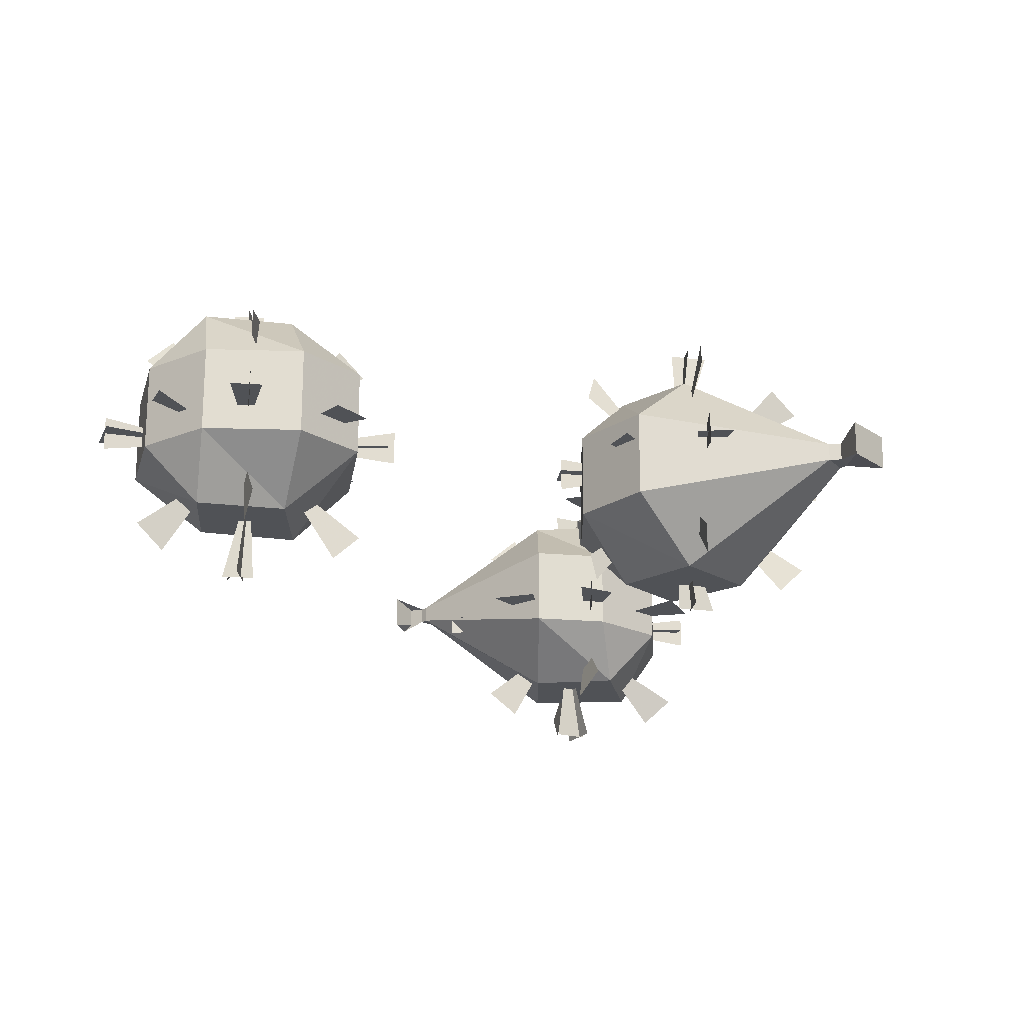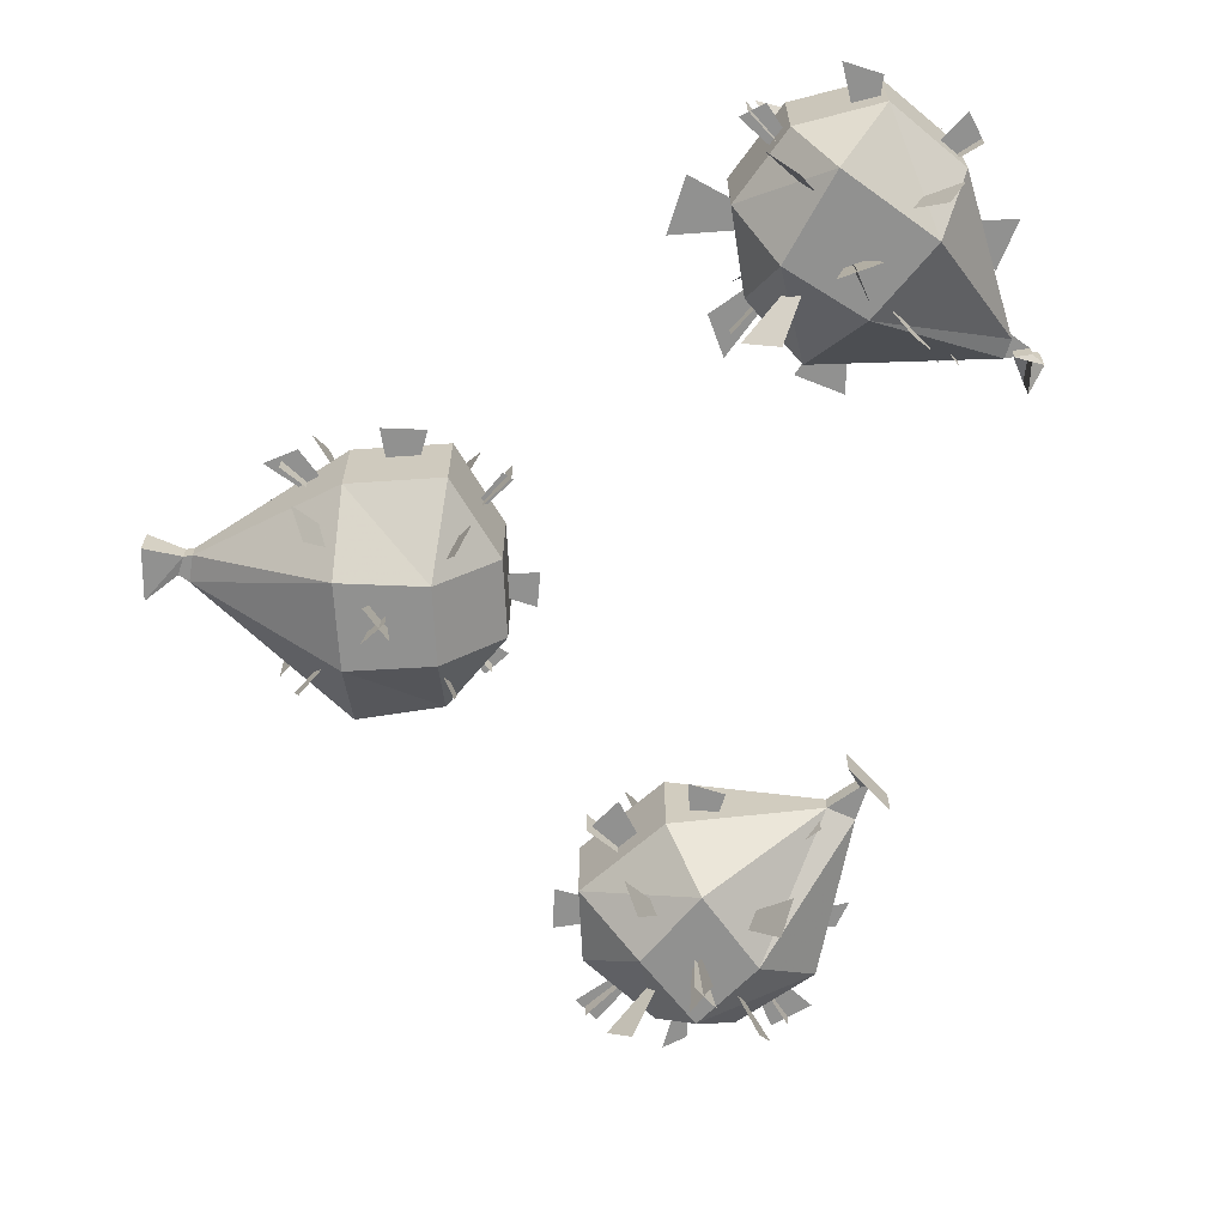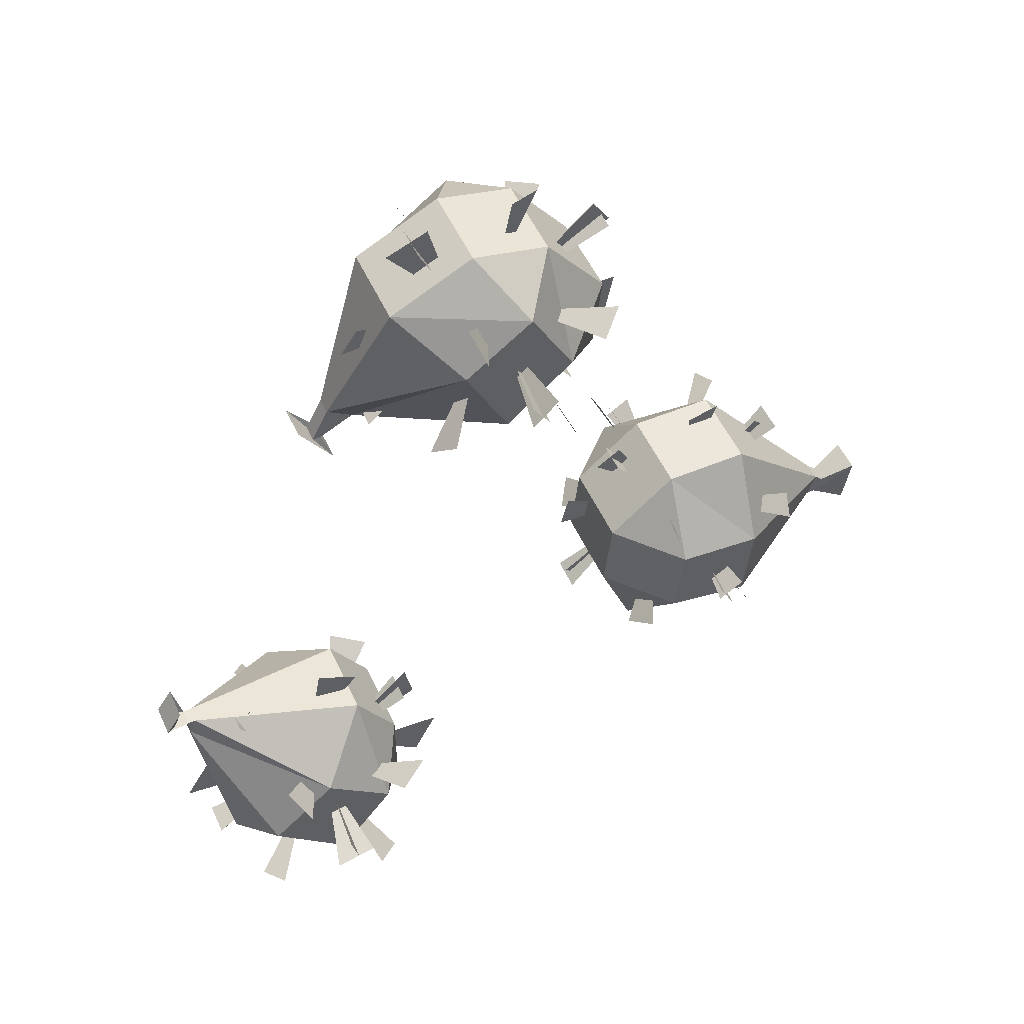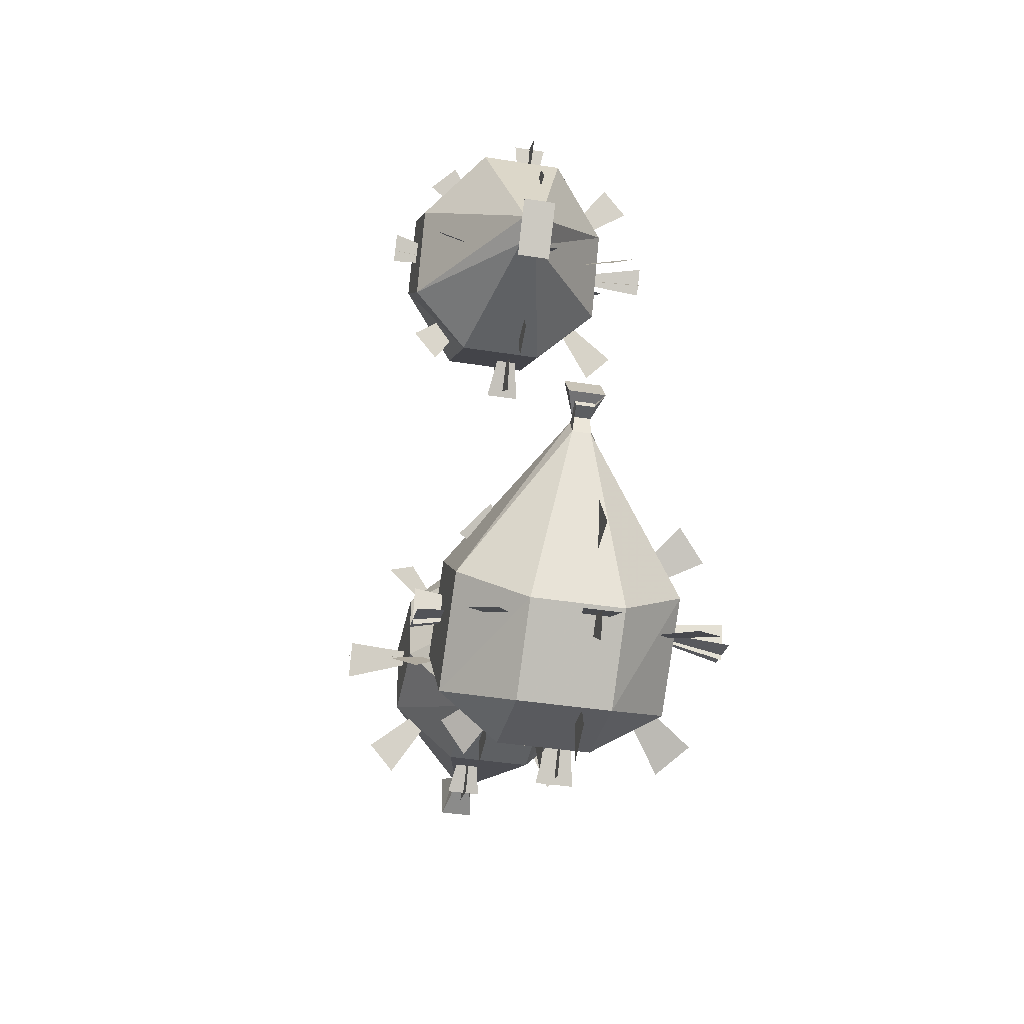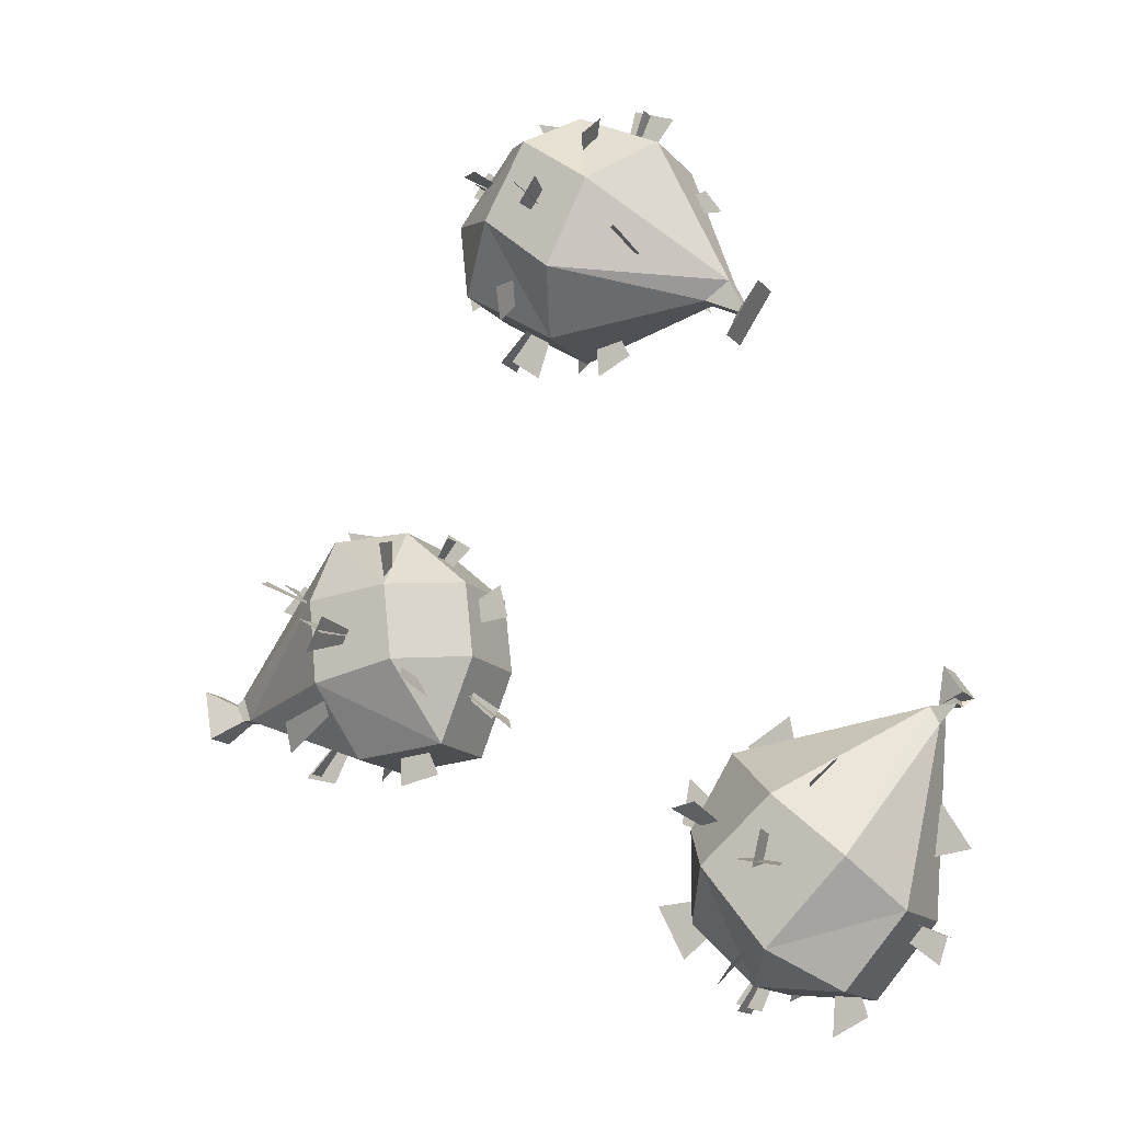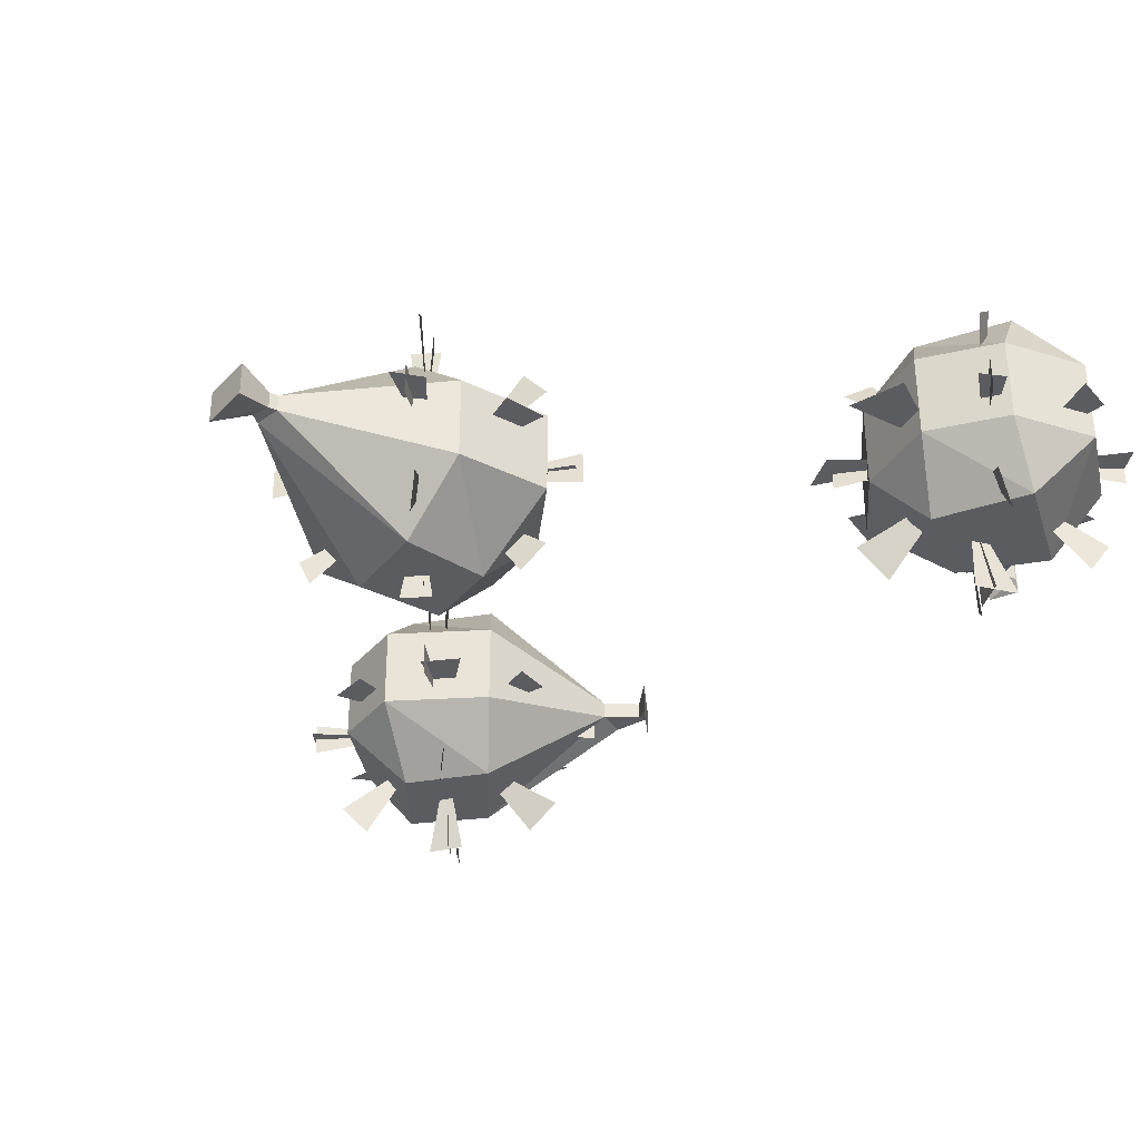
<metadata>
{"format":"obj","ext":"obj","renderer":"f3d","projection":"perspective","resolution":1024,"background":"white","views":[{"elev":-20.9,"azim":49.0,"up":"+Y"},{"elev":-65.9,"azim":-171.0,"up":"+Y"},{"elev":52.4,"azim":-24.2,"up":"+Z"},{"elev":-37.3,"azim":-101.7,"up":"+Z"},{"elev":-15.1,"azim":-153.9,"up":"+Z"},{"elev":-35.2,"azim":151.9,"up":"+Y"}]}
</metadata>
<code>
o object/party_balloon/15
v 15 -22 -5
v 19 -22 -15
v 22 -29 -6
v 23 -29 3
v 16 -22 4
v 15 -12 -5
v 19 -12 -15
v 30 -22 -16
v 32 -29 -8
v 33 -29 2
v 24 -22 11
v 24 -12 11
v 16 -12 4
v 22 -5 -6
v 32 -5 -8
v 30 -12 -16
v 48 -18 -9
v 49 -18 -6
v 34 -22 11
v 34 -12 11
v 23 -5 3
v 33 -5 2
v 48 -16 -9
v 49 -18 -9
v 50 -18 -7
v 50 -16 -7
v 49 -16 -6
v 49 -16 -9
v 53 -19 -11
v 54 -19 -5
v 54 -15 -5
v 53 -15 -11
v 8 -18 56
v -1 -18 58
v 3 -25 53
v 8 -25 44
v 15 -18 47
v 8 -8 56
v -1 -8 58
v -11 -18 53
v -5 -25 47
v 0 -25 37
v 14 -18 38
v 14 -8 38
v 15 -8 47
v 3 -1 53
v -5 -1 47
v -11 -8 53
v -18 -14 36
v -15 -14 34
v 3 -18 31
v 3 -8 31
v 8 -1 44
v 0 -1 37
v -18 -12 36
v -20 -14 32
v -19 -14 32
v -19 -12 32
v -15 -12 34
v -20 -12 32
v -22 -15 35
v -18 -15 29
v -18 -11 29
v -22 -11 35
v -14 -18 -38
v -14 -18 -28
v -18 -25 -33
v -25 -25 -42
v -21 -18 -45
v -14 -8 -38
v -14 -8 -28
v -19 -18 -20
v -26 -25 -26
v -34 -25 -33
v -31 -18 -46
v -31 -8 -46
v -21 -8 -45
v -18 -1 -33
v -26 -1 -26
v -19 -8 -20
v -40 -14 -16
v -41 -14 -18
v -38 -18 -38
v -38 -8 -38
v -25 -1 -42
v -34 -1 -33
v -40 -12 -16
v -43 -14 -16
v -41 -14 -16
v -41 -12 -16
v -41 -12 -18
v -43 -12 -16
v -42 -15 -12
v -44 -15 -15
v -44 -11 -15
v -42 -11 -12
v -3 -15 42
v -14 -13 35
v -14 -17 35
v 16 -17 55
v 16 -13 55
v 5 -15 48
v 2 -10 45
v 3 2 47
v 0 2 44
v 0 -32 44
v 3 -32 47
v 2 -20 45
v -1 -19 44
v -10 -26 38
v -8 -29 41
v 13 -5 52
v 10 -2 51
v 5 -12 48
v -1 -12 44
v -8 -2 41
v -10 -5 38
v 10 -29 51
v 13 -26 52
v 5 -19 48
v -14 -15 38
v -12 -15 34
v 17 -15 54
v 15 -15 57
v -2 -15 49
v -5 -15 61
v -10 -15 59
v 8 -15 29
v 12 -15 32
v 4 -15 41
v 1 -15 40
v -4 -15 30
v 0 -15 28
v 8 -15 62
v 5 -15 61
v 3 -15 51
v -3 -15 47
v -14 -15 49
v -16 -15 46
v 17 -15 39
v 18 -15 44
v 6 -15 44
v -7 -13 60
v -7 -17 60
v 12 -17 31
v 12 -13 31
v 2 2 44
v 0 2 47
v 0 -32 47
v 2 -32 44
v 0 -19 48
v -5 -26 56
v -4 -29 53
v 8 -5 33
v 7 -2 36
v 4 -12 42
v 0 -12 48
v -4 -2 53
v -5 -5 56
v 7 -29 36
v 8 -26 33
v 4 -19 42
v 23 -15 -4
v 13 -13 -12
v 13 -17 -12
v 42 -17 7
v 42 -13 7
v 32 -15 -1
v 28 -10 -2
v 30 2 -2
v 27 2 -4
v 27 -32 -4
v 30 -32 -2
v 28 -20 -2
v 24 -19 -4
v 17 -26 -11
v 19 -29 -9
v 39 -5 5
v 38 -2 4
v 30 -12 0
v 24 -12 -4
v 19 -2 -9
v 17 -5 -11
v 38 -29 4
v 39 -26 5
v 30 -19 0
v 13 -15 -11
v 14 -15 -12
v 43 -15 4
v 40 -15 7
v 26 -15 1
v 20 -15 11
v 17 -15 9
v 35 -15 -18
v 39 -15 -17
v 30 -15 -8
v 26 -15 -7
v 21 -15 -18
v 26 -15 -19
v 34 -15 13
v 30 -15 12
v 30 -15 2
v 23 -15 -1
v 13 -15 4
v 12 -15 0
v 44 -15 -10
v 46 -15 -6
v 33 -15 -3
v 19 -13 10
v 19 -17 10
v 37 -17 -17
v 37 -13 -17
v 29 2 -6
v 27 2 -2
v 27 -32 -2
v 29 -32 -6
v 26 -19 0
v 22 -26 8
v 22 -29 7
v 35 -5 -16
v 34 -2 -13
v 29 -12 -6
v 26 -12 0
v 22 -2 7
v 22 -5 8
v 34 -29 -13
v 35 -26 -16
v 29 -19 -6
v -29 -15 -35
v -40 -13 -40
v -40 -17 -40
v -12 -17 -24
v -12 -13 -24
v -22 -15 -32
v -25 -10 -31
v -23 2 -33
v -28 2 -34
v -28 -32 -34
v -23 -32 -33
v -25 -20 -31
v -28 -19 -35
v -37 -26 -39
v -35 -29 -38
v -13 -5 -26
v -17 -2 -26
v -22 -12 -32
v -28 -12 -35
v -35 -2 -38
v -37 -5 -39
v -17 -29 -26
v -13 -26 -26
v -22 -19 -32
v -40 -15 -40
v -39 -15 -43
v -10 -15 -26
v -11 -15 -21
v -28 -15 -29
v -33 -15 -17
v -35 -15 -19
v -19 -15 -47
v -16 -15 -46
v -24 -15 -36
v -28 -15 -38
v -31 -15 -48
v -27 -15 -50
v -18 -15 -18
v -23 -15 -15
v -25 -15 -26
v -29 -15 -33
v -40 -15 -26
v -43 -15 -31
v -10 -15 -41
v -7 -15 -35
v -19 -15 -34
v -35 -13 -17
v -35 -17 -17
v -17 -17 -47
v -17 -13 -47
v -25 2 -34
v -26 2 -30
v -26 -32 -30
v -25 -32 -34
v -26 -19 -29
v -32 -26 -22
v -30 -29 -25
v -18 -5 -45
v -21 -2 -43
v -24 -12 -36
v -26 -12 -29
v -30 -2 -25
v -32 -5 -22
v -21 -29 -43
v -18 -26 -45
v -24 -19 -36
f 1 2 3
f 1 3 4
f 1 4 5
f 1 5 6
f 1 6 2
f 2 6 7
f 2 7 8
f 2 8 3
f 3 8 9
f 3 9 10
f 3 10 4
f 4 10 11
f 4 11 5
f 5 11 12
f 5 12 13
f 5 13 6
f 6 13 14
f 6 14 7
f 7 14 15
f 7 15 16
f 7 16 8
f 8 16 17
f 8 17 9
f 9 17 18
f 9 18 10
f 10 18 19
f 10 19 11
f 11 19 20
f 11 20 12
f 12 20 21
f 12 21 13
f 13 21 14
f 14 21 15
f 15 21 22
f 15 22 23
f 15 23 16
f 16 23 17
f 17 23 24
f 17 24 25
f 17 25 18
f 18 25 26
f 18 26 27
f 18 27 19
f 19 27 20
f 20 27 22
f 20 22 21
f 22 27 23
f 23 27 28
f 23 28 24
f 24 28 29
f 24 29 30
f 24 30 25
f 25 30 31
f 25 31 26
f 26 31 32
f 26 32 28
f 26 28 27
f 28 32 29
f 29 32 30
f 30 32 31
f 33 34 35
f 33 35 36
f 33 36 37
f 33 37 38
f 33 38 34
f 34 38 39
f 34 39 40
f 34 40 35
f 35 40 41
f 35 41 42
f 35 42 36
f 36 42 43
f 36 43 37
f 37 43 44
f 37 44 45
f 37 45 38
f 38 45 46
f 38 46 39
f 39 46 47
f 39 47 48
f 39 48 40
f 40 48 49
f 40 49 41
f 41 49 50
f 41 50 42
f 42 50 51
f 42 51 43
f 43 51 52
f 43 52 44
f 44 52 53
f 44 53 45
f 45 53 46
f 46 53 47
f 47 53 54
f 47 54 55
f 47 55 48
f 48 55 49
f 49 55 56
f 49 56 57
f 49 57 50
f 50 57 58
f 50 58 59
f 50 59 51
f 51 59 52
f 52 59 54
f 52 54 53
f 54 59 55
f 55 59 60
f 55 60 56
f 56 60 61
f 56 61 62
f 56 62 57
f 57 62 63
f 57 63 58
f 58 63 64
f 58 64 60
f 58 60 59
f 60 64 61
f 61 64 62
f 62 64 63
f 65 66 67
f 65 67 68
f 65 68 69
f 65 69 70
f 65 70 66
f 66 70 71
f 66 71 72
f 66 72 67
f 67 72 73
f 67 73 74
f 67 74 68
f 68 74 75
f 68 75 69
f 69 75 76
f 69 76 77
f 69 77 70
f 70 77 78
f 70 78 71
f 71 78 79
f 71 79 80
f 71 80 72
f 72 80 81
f 72 81 73
f 73 81 82
f 73 82 74
f 74 82 83
f 74 83 75
f 75 83 84
f 75 84 76
f 76 84 85
f 76 85 77
f 77 85 78
f 78 85 79
f 79 85 86
f 79 86 87
f 79 87 80
f 80 87 81
f 81 87 88
f 81 88 89
f 81 89 82
f 82 89 90
f 82 90 91
f 82 91 83
f 83 91 84
f 84 91 86
f 84 86 85
f 86 91 87
f 87 91 92
f 87 92 88
f 88 92 93
f 88 93 94
f 88 94 89
f 89 94 95
f 89 95 90
f 90 95 96
f 90 96 92
f 90 92 91
f 92 96 93
f 93 96 94
f 94 96 95
f 97 98 99
f 97 99 98
f 100 101 102
f 100 102 101
f 103 104 105
f 103 105 104
f 106 107 108
f 106 108 107
f 109 110 111
f 109 111 110
f 112 113 114
f 112 114 113
f 115 116 117
f 115 117 116
f 118 119 120
f 118 120 119
f 97 121 122
f 97 122 121
f 123 124 102
f 123 102 124
f 125 126 127
f 125 127 126
f 128 129 130
f 128 130 129
f 131 132 133
f 131 133 132
f 134 135 136
f 134 136 135
f 137 138 139
f 137 139 138
f 140 141 142
f 140 142 141
f 125 143 144
f 125 144 143
f 145 146 130
f 145 130 146
f 103 147 148
f 103 148 147
f 149 150 108
f 149 108 150
f 151 152 153
f 151 153 152
f 154 155 156
f 154 156 155
f 157 158 159
f 157 159 158
f 160 161 162
f 160 162 161
f 163 164 165
f 163 165 164
f 166 167 168
f 166 168 167
f 169 170 171
f 169 171 170
f 172 173 174
f 172 174 173
f 175 176 177
f 175 177 176
f 178 179 180
f 178 180 179
f 181 182 183
f 181 183 182
f 184 185 186
f 184 186 185
f 163 187 188
f 163 188 187
f 189 190 168
f 189 168 190
f 191 192 193
f 191 193 192
f 194 195 196
f 194 196 195
f 197 198 199
f 197 199 198
f 200 201 202
f 200 202 201
f 203 204 205
f 203 205 204
f 206 207 208
f 206 208 207
f 191 209 210
f 191 210 209
f 211 212 196
f 211 196 212
f 169 213 214
f 169 214 213
f 215 216 174
f 215 174 216
f 217 218 219
f 217 219 218
f 220 221 222
f 220 222 221
f 223 224 225
f 223 225 224
f 226 227 228
f 226 228 227
f 229 230 231
f 229 231 230
f 232 233 234
f 232 234 233
f 235 236 237
f 235 237 236
f 238 239 240
f 238 240 239
f 241 242 243
f 241 243 242
f 244 245 246
f 244 246 245
f 247 248 249
f 247 249 248
f 250 251 252
f 250 252 251
f 229 253 254
f 229 254 253
f 255 256 234
f 255 234 256
f 257 258 259
f 257 259 258
f 260 261 262
f 260 262 261
f 263 264 265
f 263 265 264
f 266 267 268
f 266 268 267
f 269 270 271
f 269 271 270
f 272 273 274
f 272 274 273
f 257 275 276
f 257 276 275
f 277 278 262
f 277 262 278
f 235 279 280
f 235 280 279
f 281 282 240
f 281 240 282
f 283 284 285
f 283 285 284
f 286 287 288
f 286 288 287
f 289 290 291
f 289 291 290
f 292 293 294
f 292 294 293

</code>
